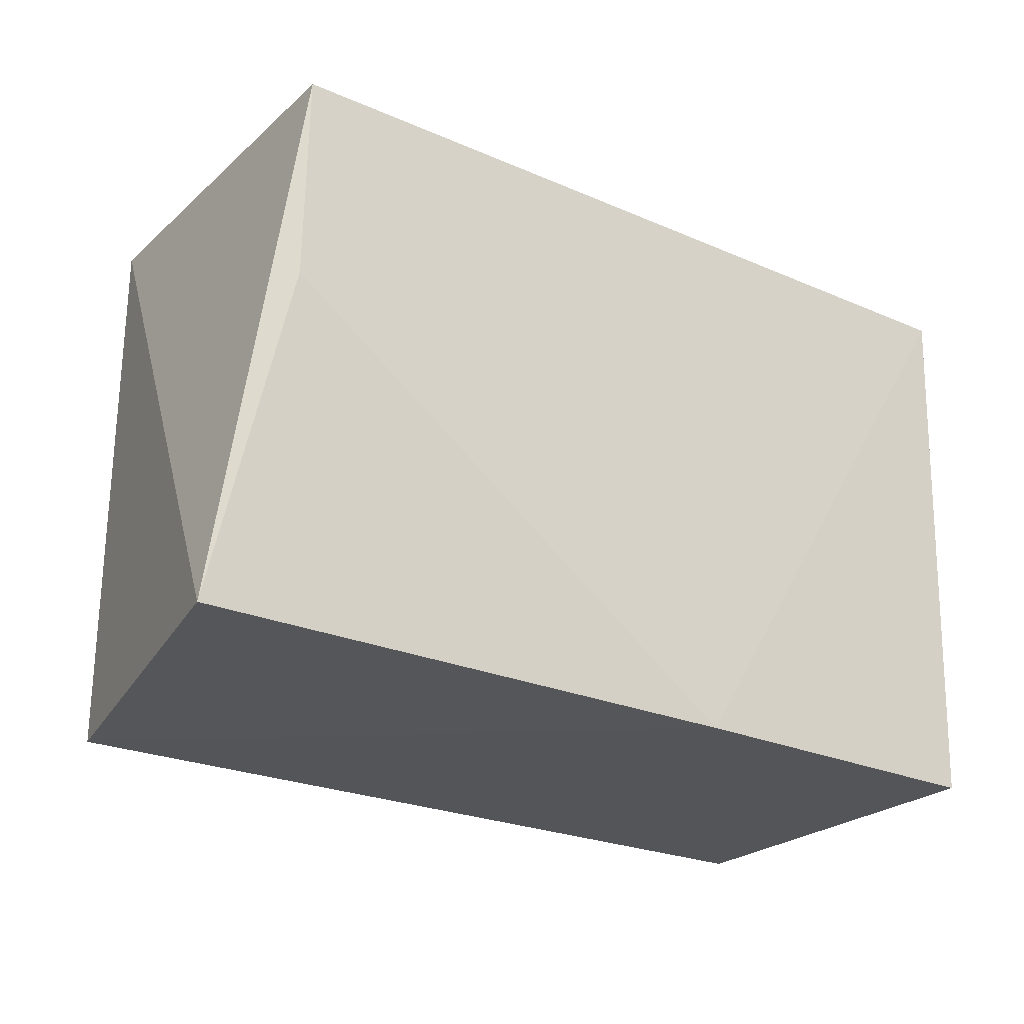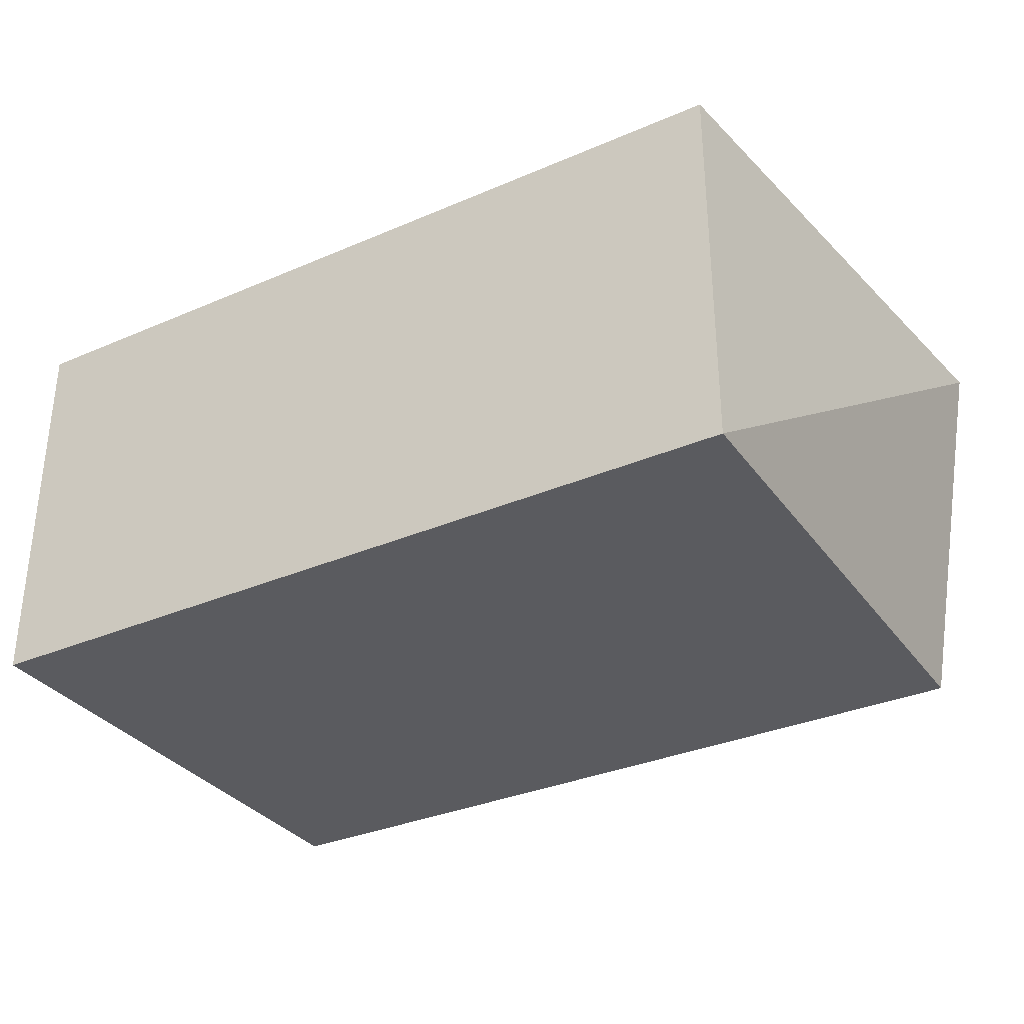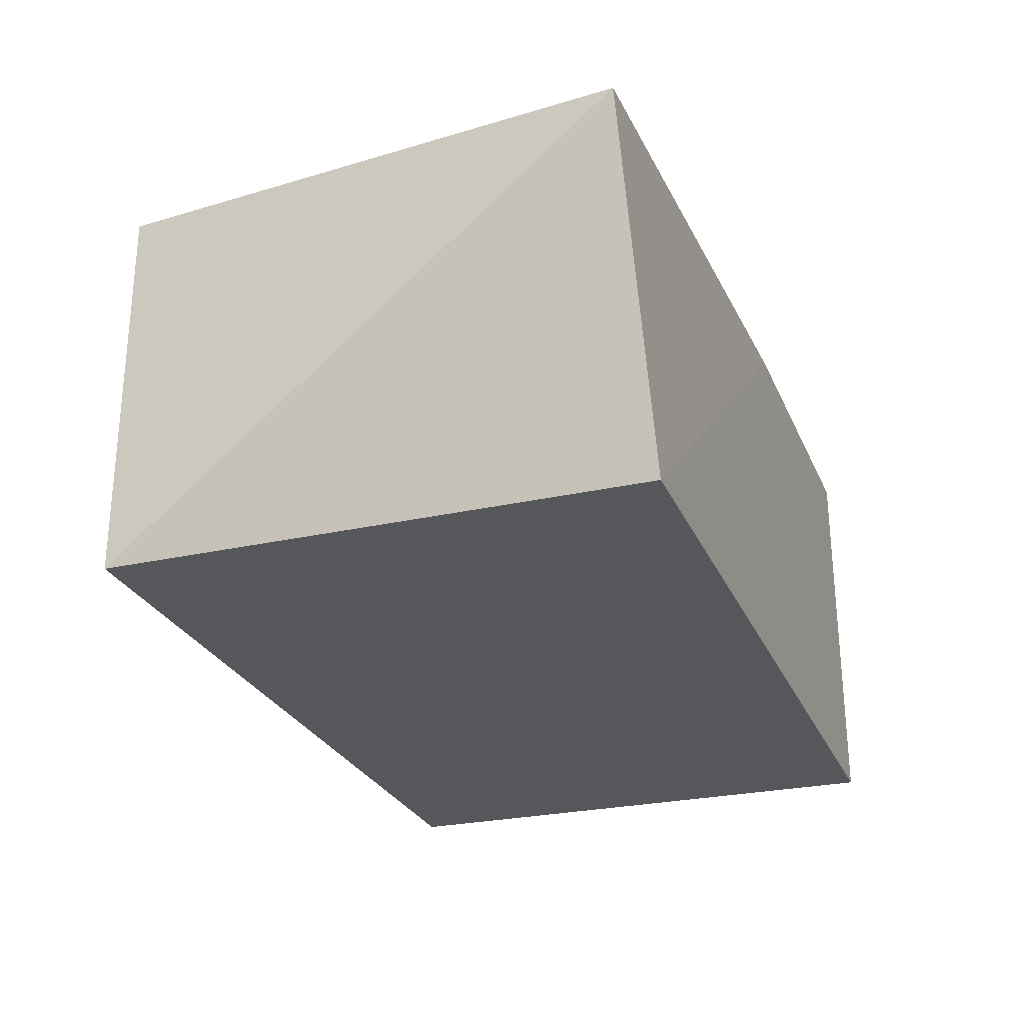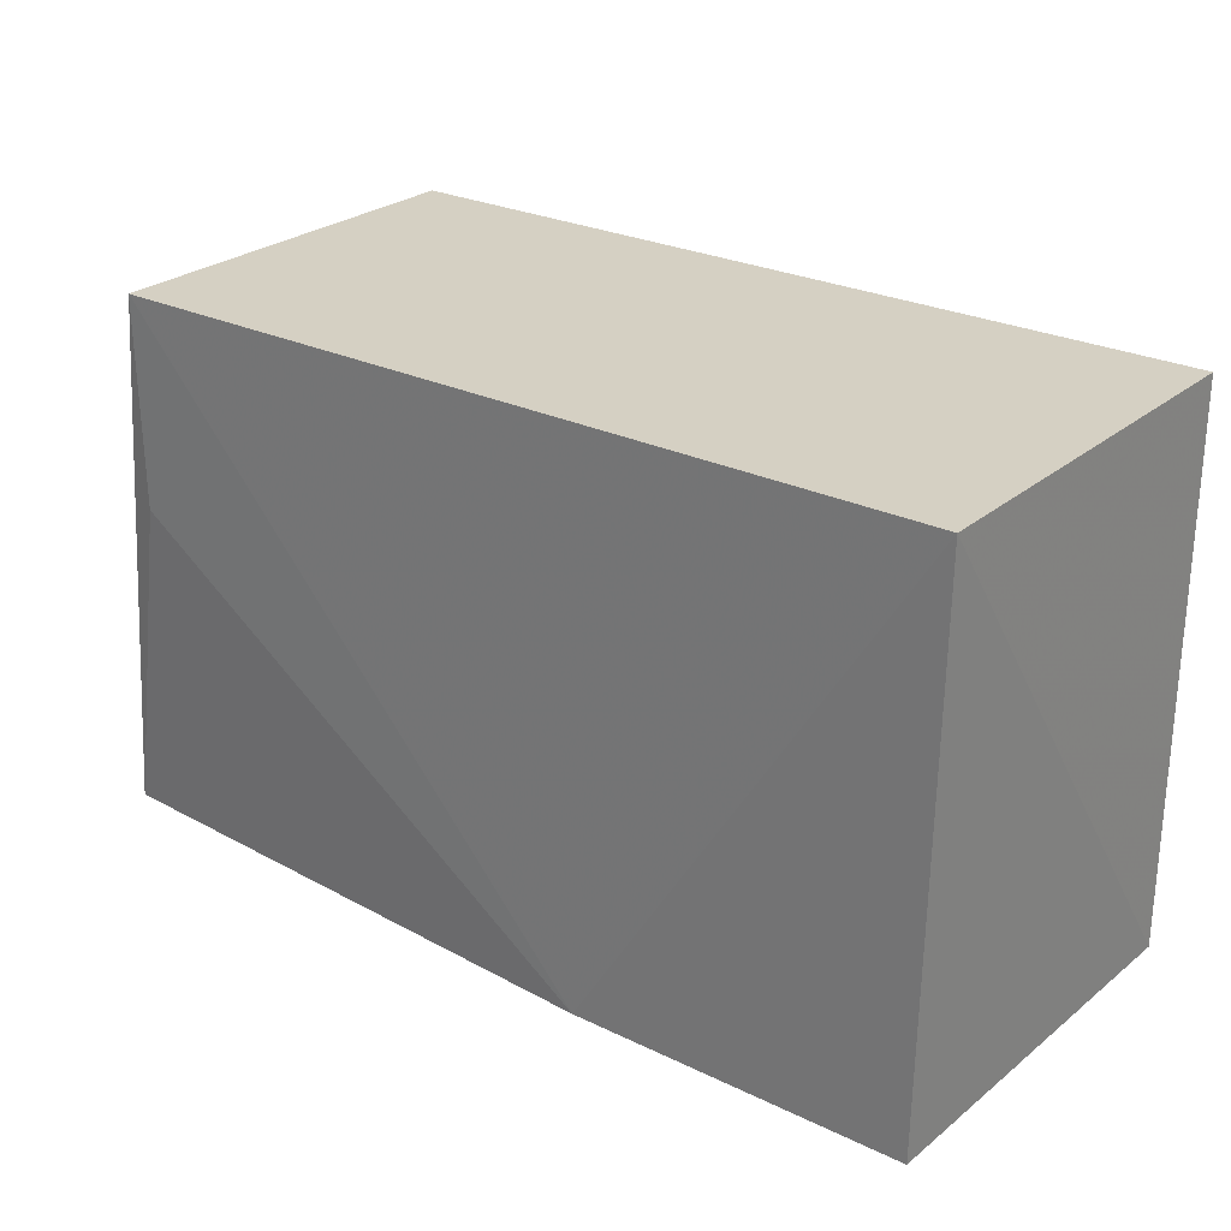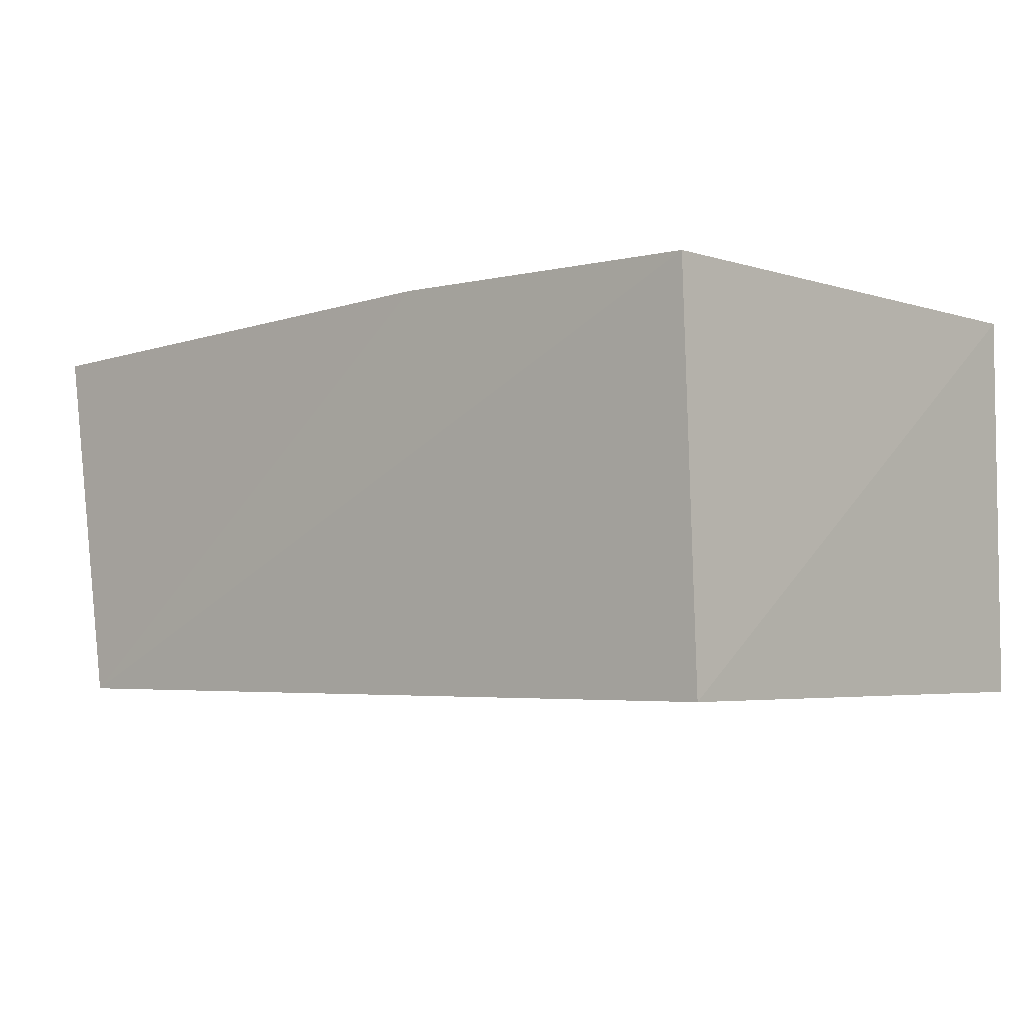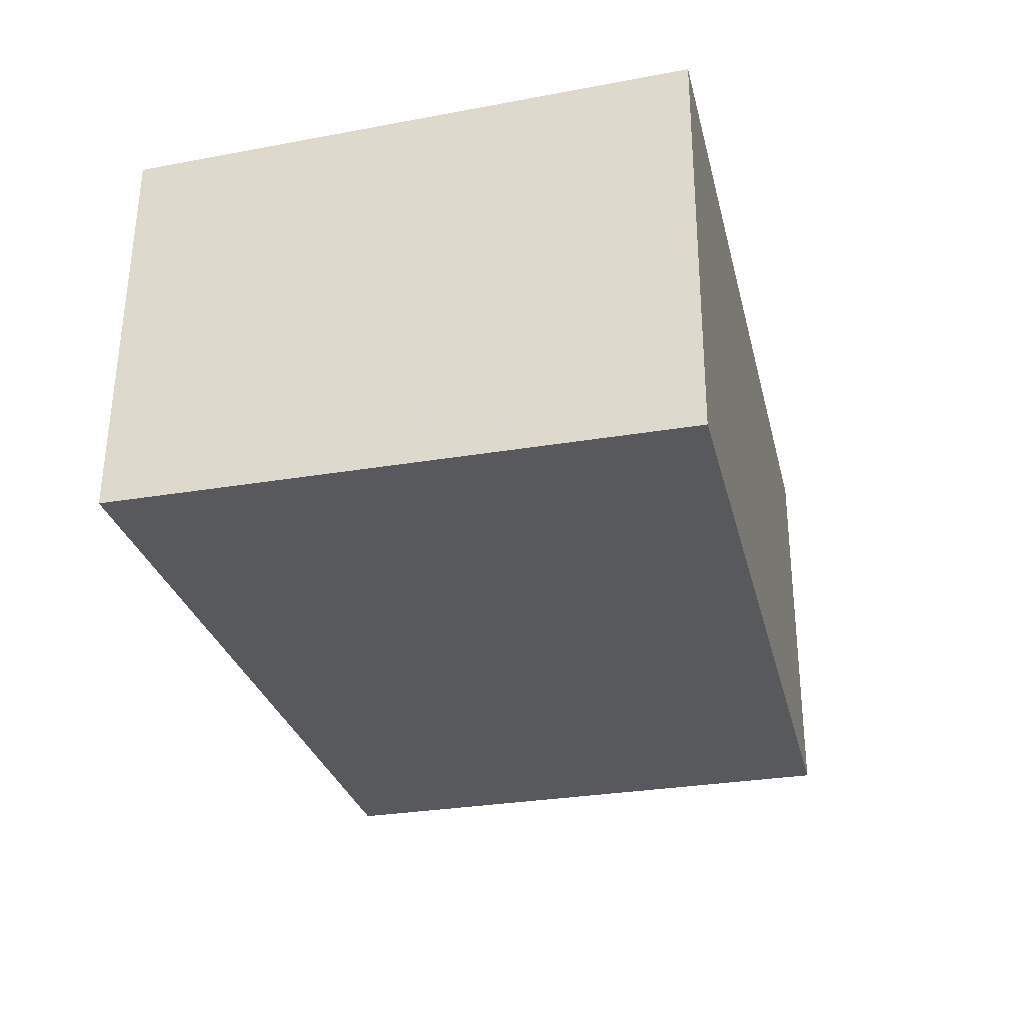
<metadata>
{"format":"obj","ext":"obj","renderer":"f3d","projection":"perspective","resolution":1024,"background":"white","views":[{"elev":-24.1,"azim":-35.3,"up":"+Y"},{"elev":-32.6,"azim":-149.6,"up":"+Z"},{"elev":-26.9,"azim":-69.9,"up":"+Z"},{"elev":26.4,"azim":37.8,"up":"+Y"},{"elev":-4.6,"azim":41.1,"up":"+Z"},{"elev":-29.5,"azim":103.3,"up":"+Z"}]}
</metadata>
<code>
v 0.04638 0.004293 0.01615
v 0.04595 -0.01701 0.01586
v 0.04642 -0.01695 0.0007683
v 0.01461 0.004261 0.001184
v 0.01179 -0.01652 0.01547
v 0.04642 0.004262 0.0009287
v 0.01459 0.004285 0.01639
v 0.0146 -0.01695 0.001024
v 0.03314 -0.01693 0.01612
v 0.01451 -0.003675 0.01626
f 1 2 3
f 6 1 3
f 6 4 1
f 7 1 4
f 7 4 5
f 8 3 2
f 8 5 4
f 8 6 3
f 8 4 6
f 9 2 1
f 9 1 7
f 9 8 2
f 9 5 8
f 10 9 7
f 10 7 5
f 10 5 9

</code>
